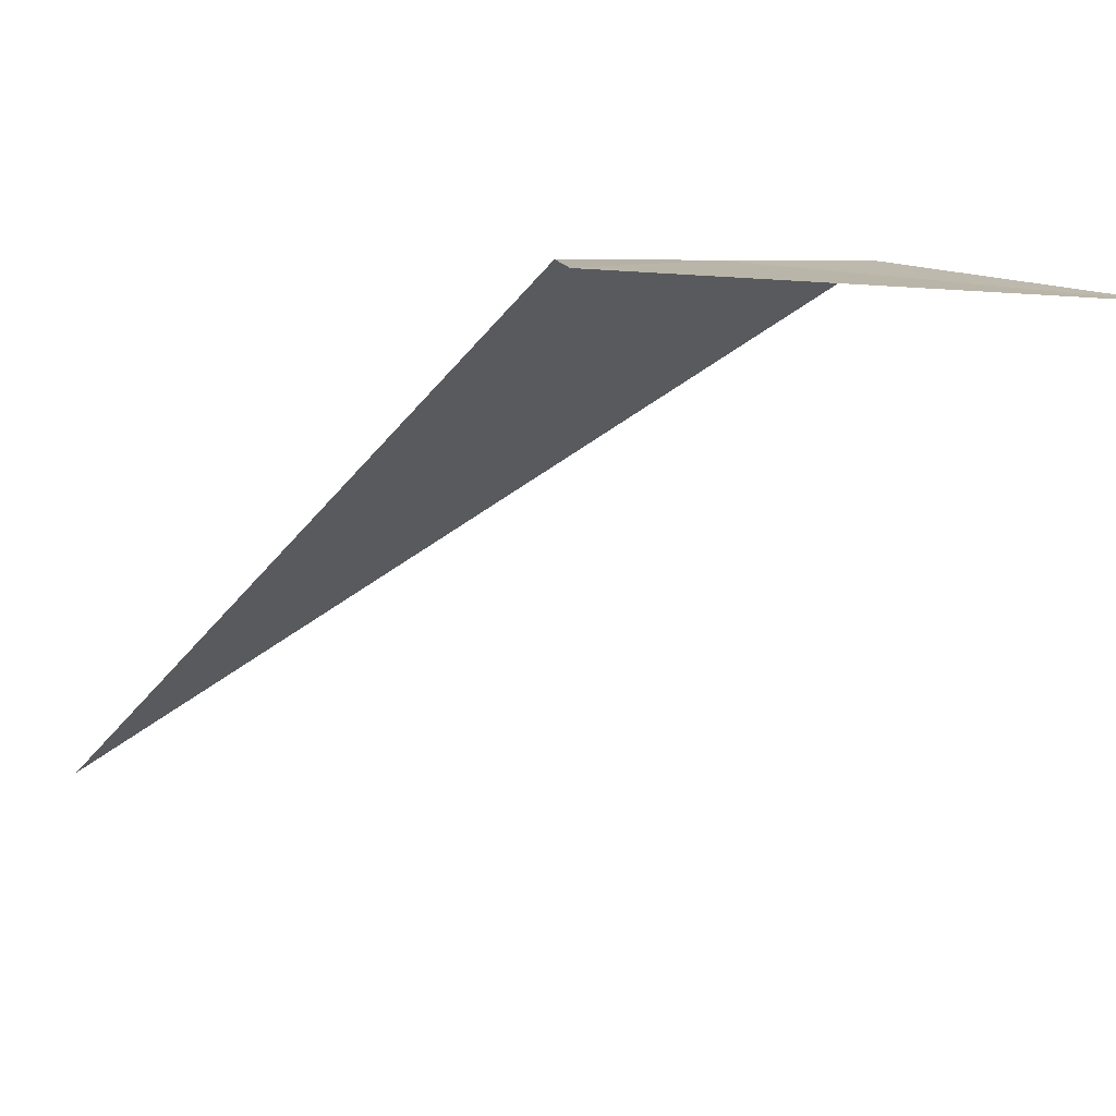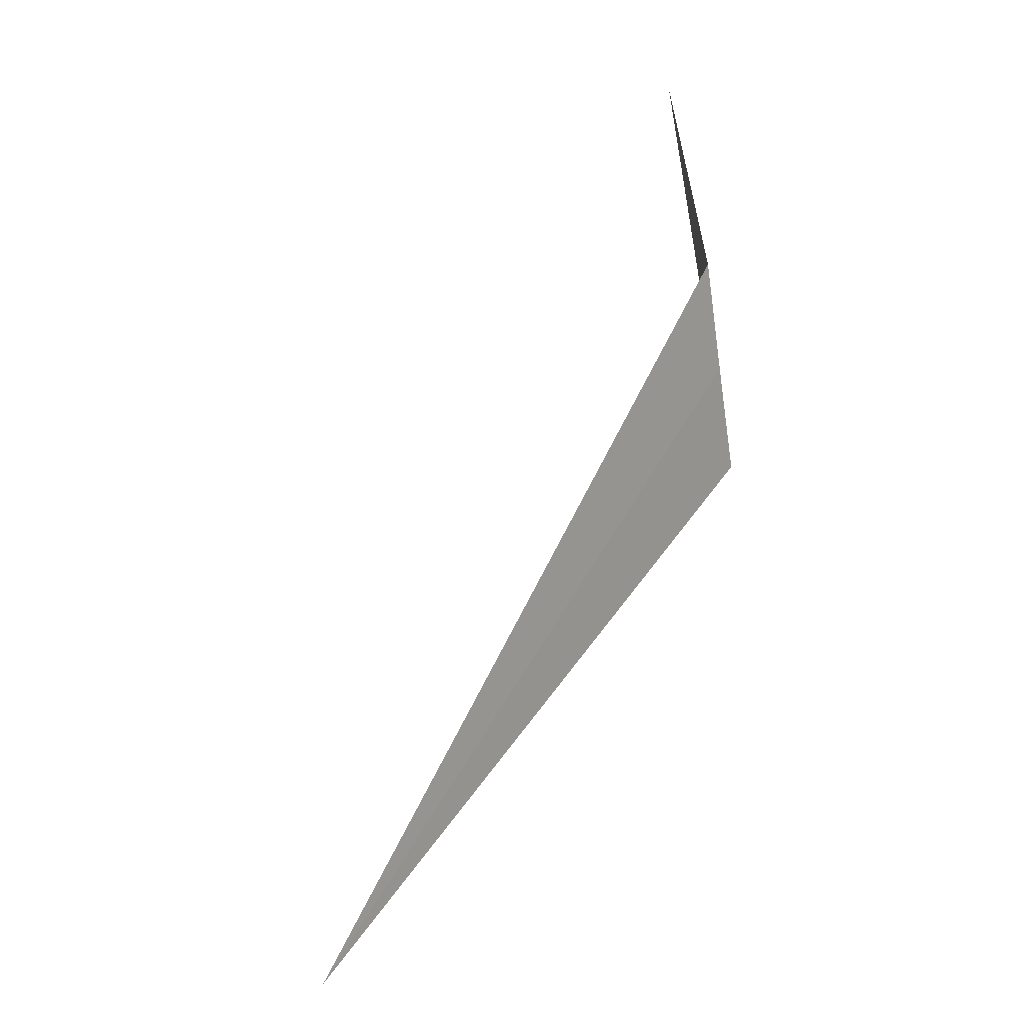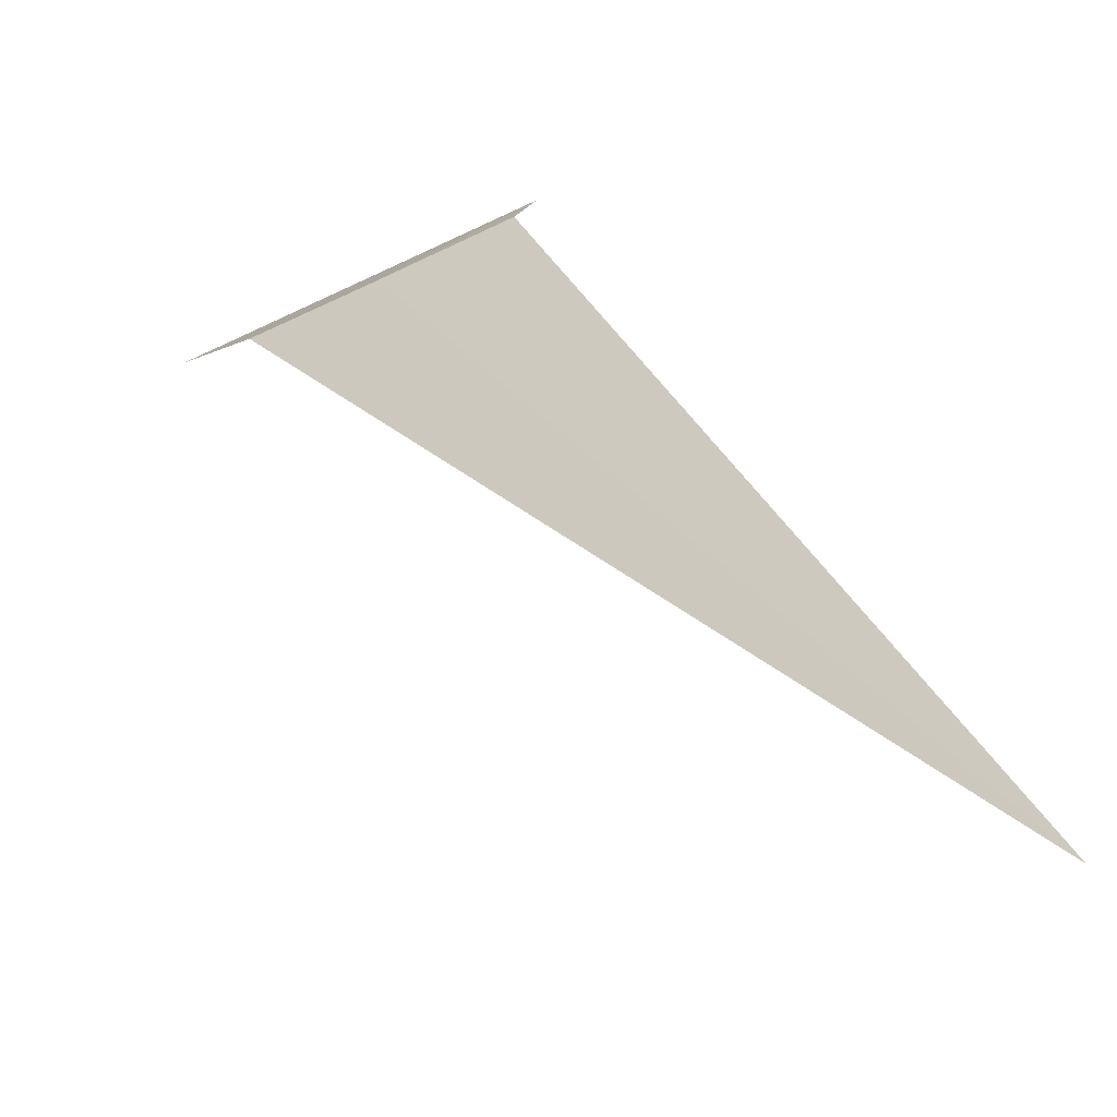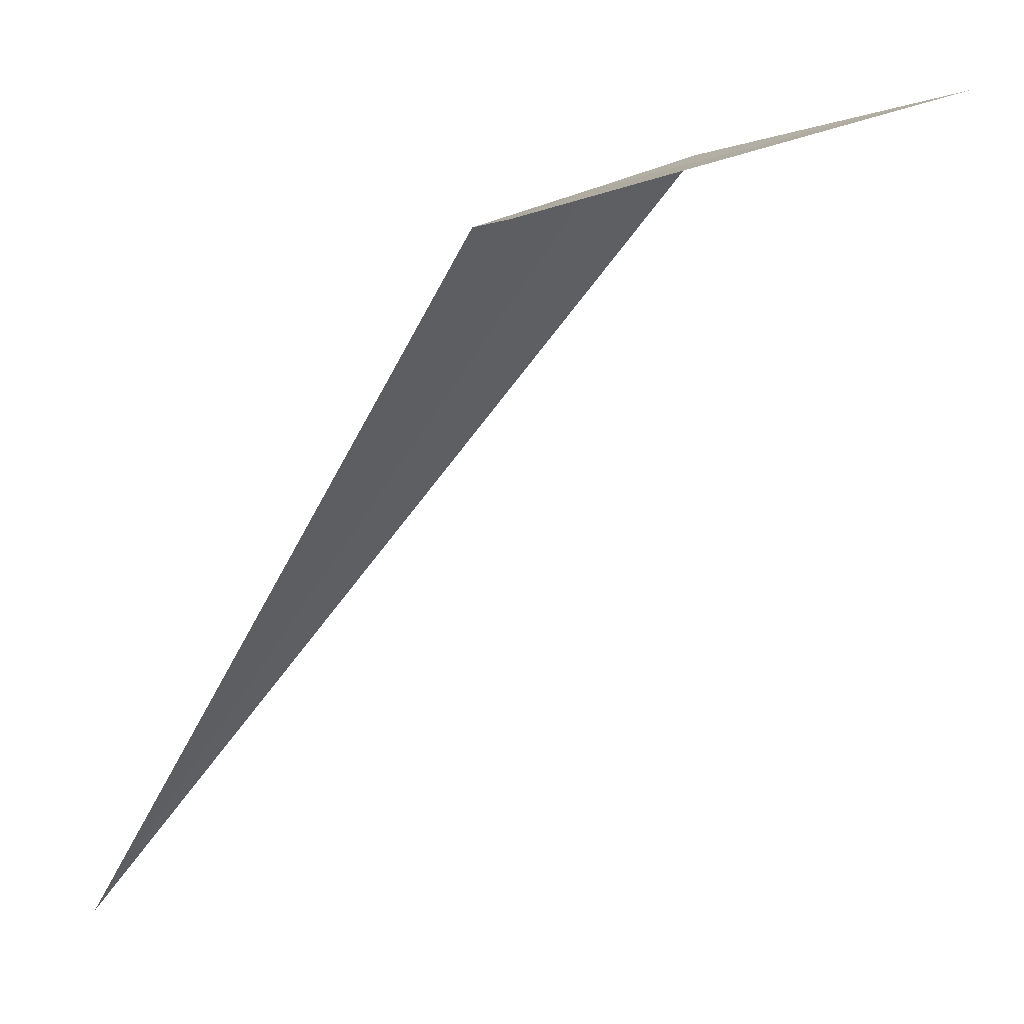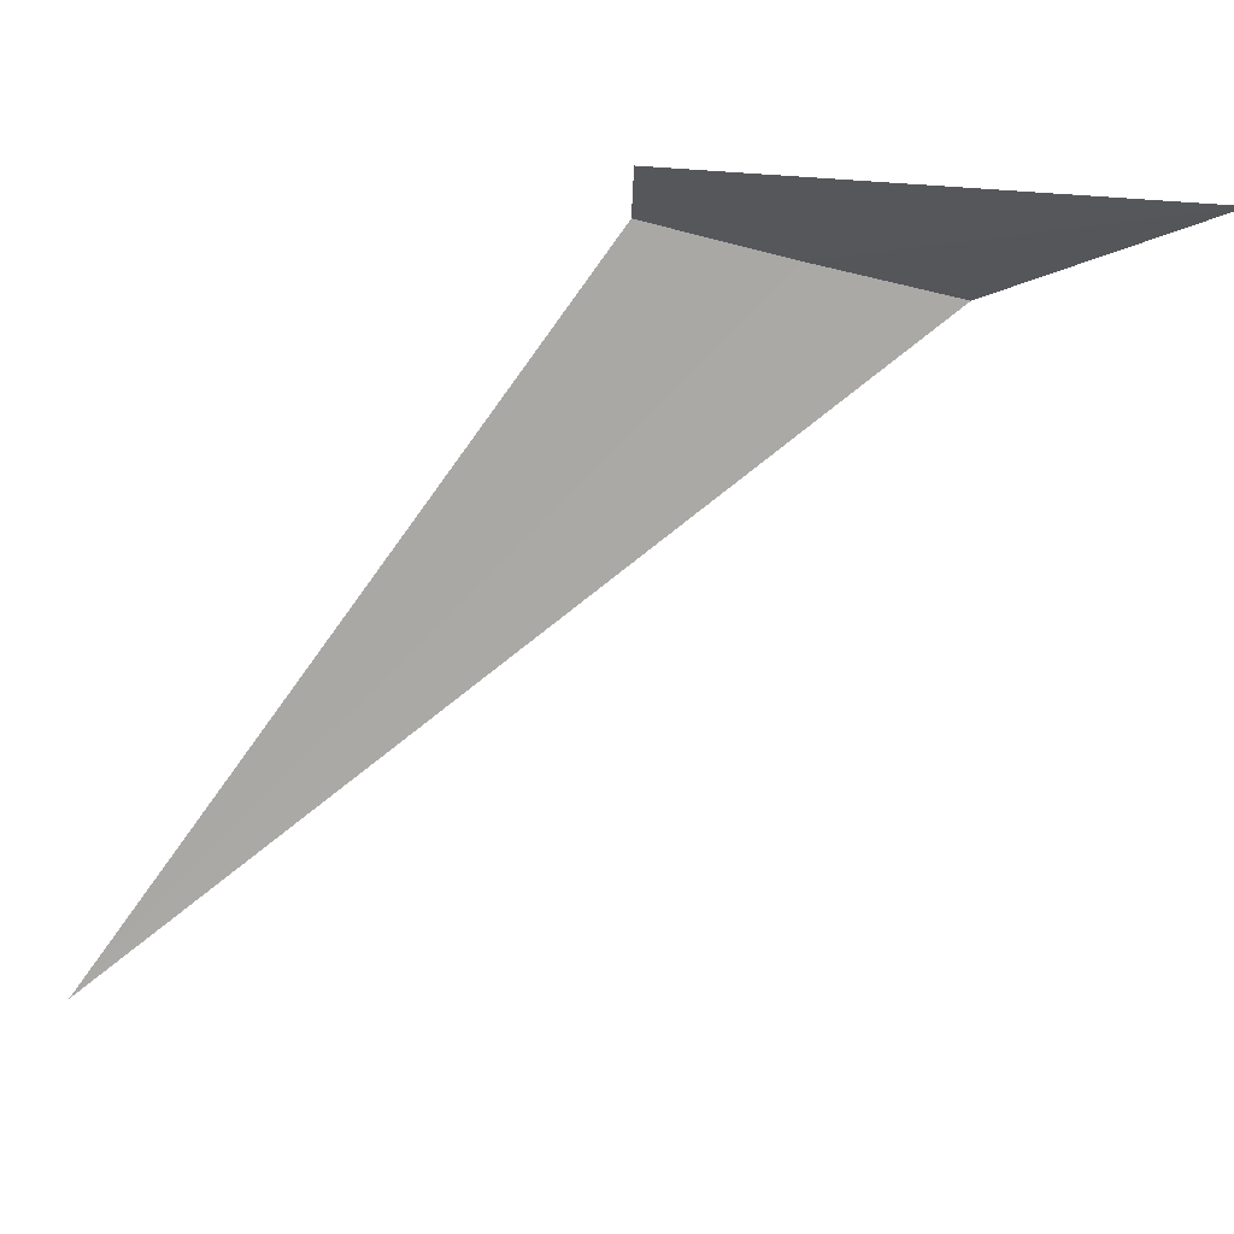
<metadata>
{"format":"obj","ext":"obj","renderer":"f3d","projection":"perspective","resolution":1024,"background":"white","views":[{"elev":54.0,"azim":79.5,"up":"+Z"},{"elev":19.0,"azim":-130.6,"up":"+Y"},{"elev":-22.1,"azim":-63.6,"up":"+Z"},{"elev":48.8,"azim":52.1,"up":"+Z"},{"elev":12.6,"azim":91.1,"up":"+Z"}]}
</metadata>
<code>
v 7.345 -7.504 10.16
v 7.738 -6.698 10.3
v 7.335 -7.165 10.08
v 7.489 -7.84 10.36
v 7.329 -9.046 8.584
v 7.359 -7.847 10.24
f 1 3 2
f 1 2 4
f 1 5 3
f 1 4 6
f 1 6 5

</code>
